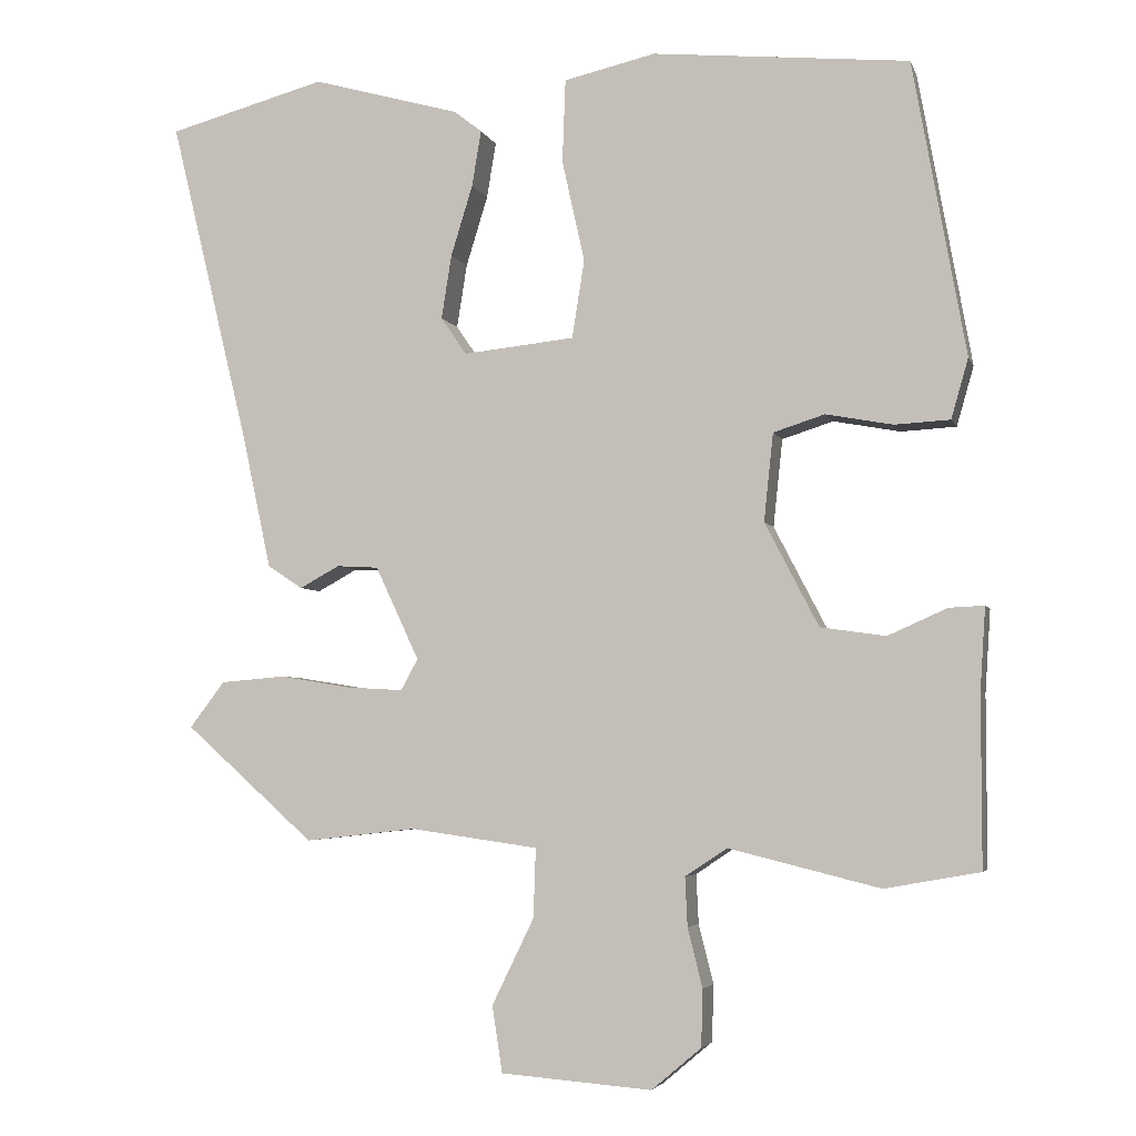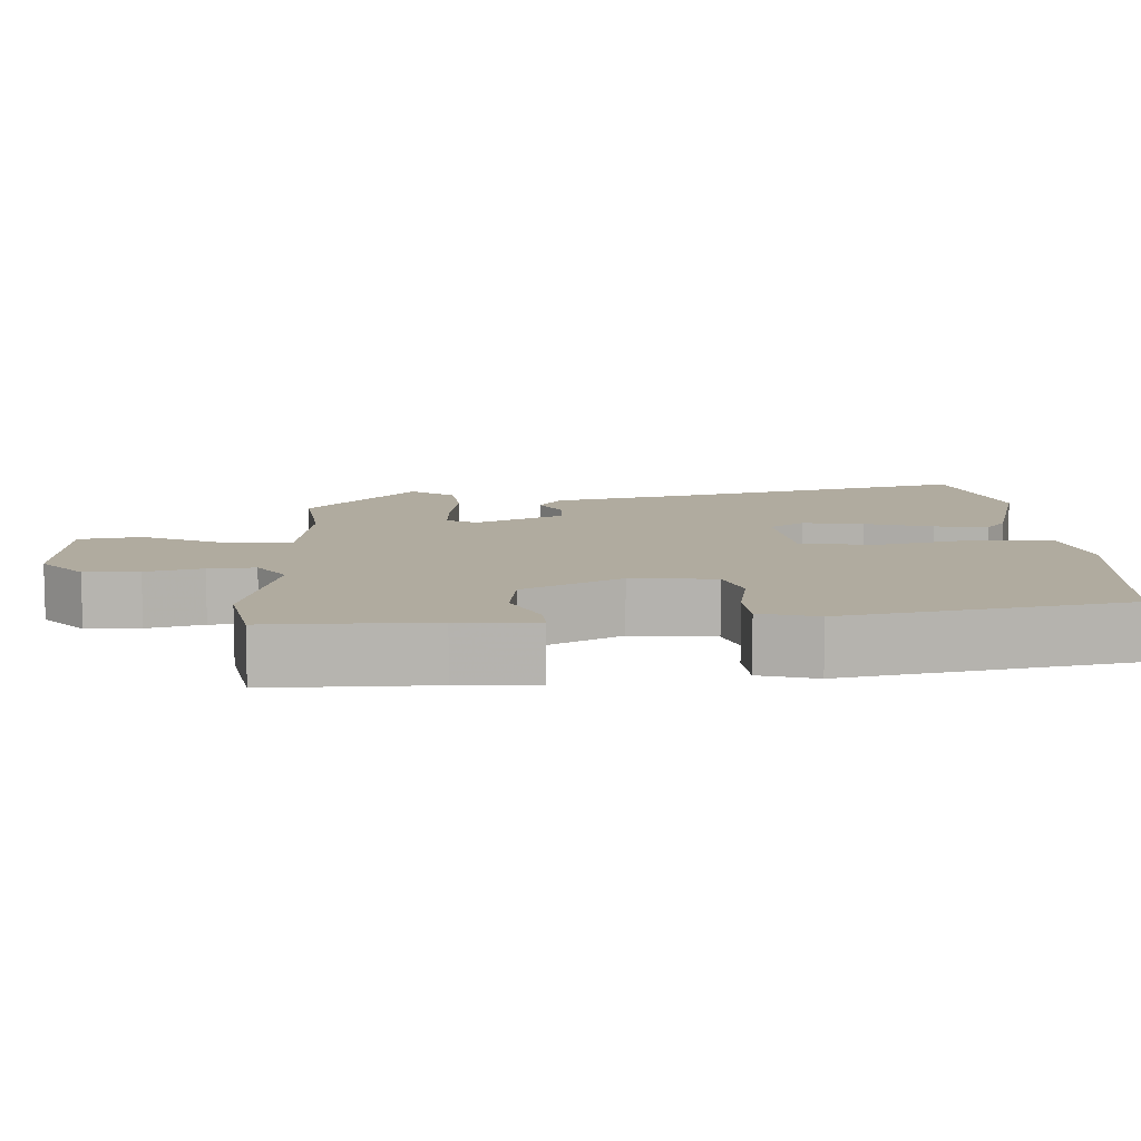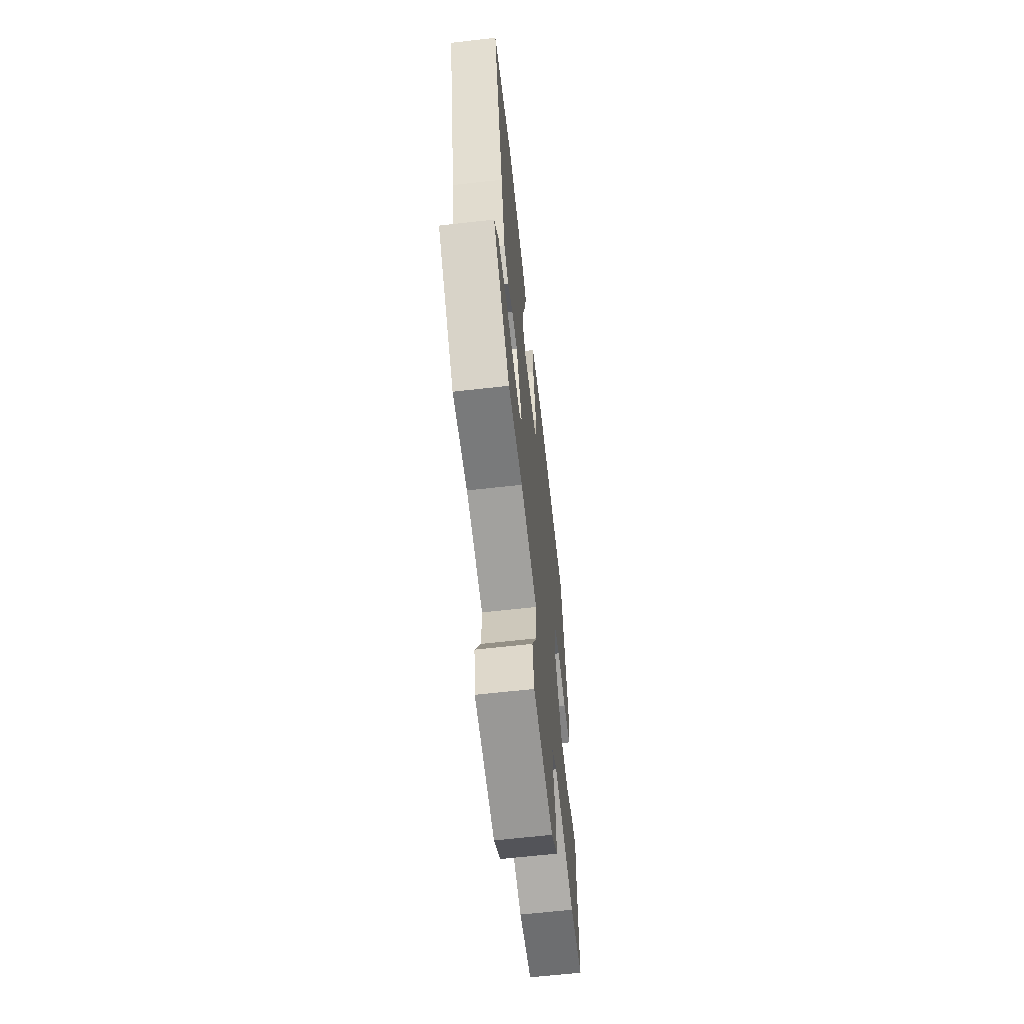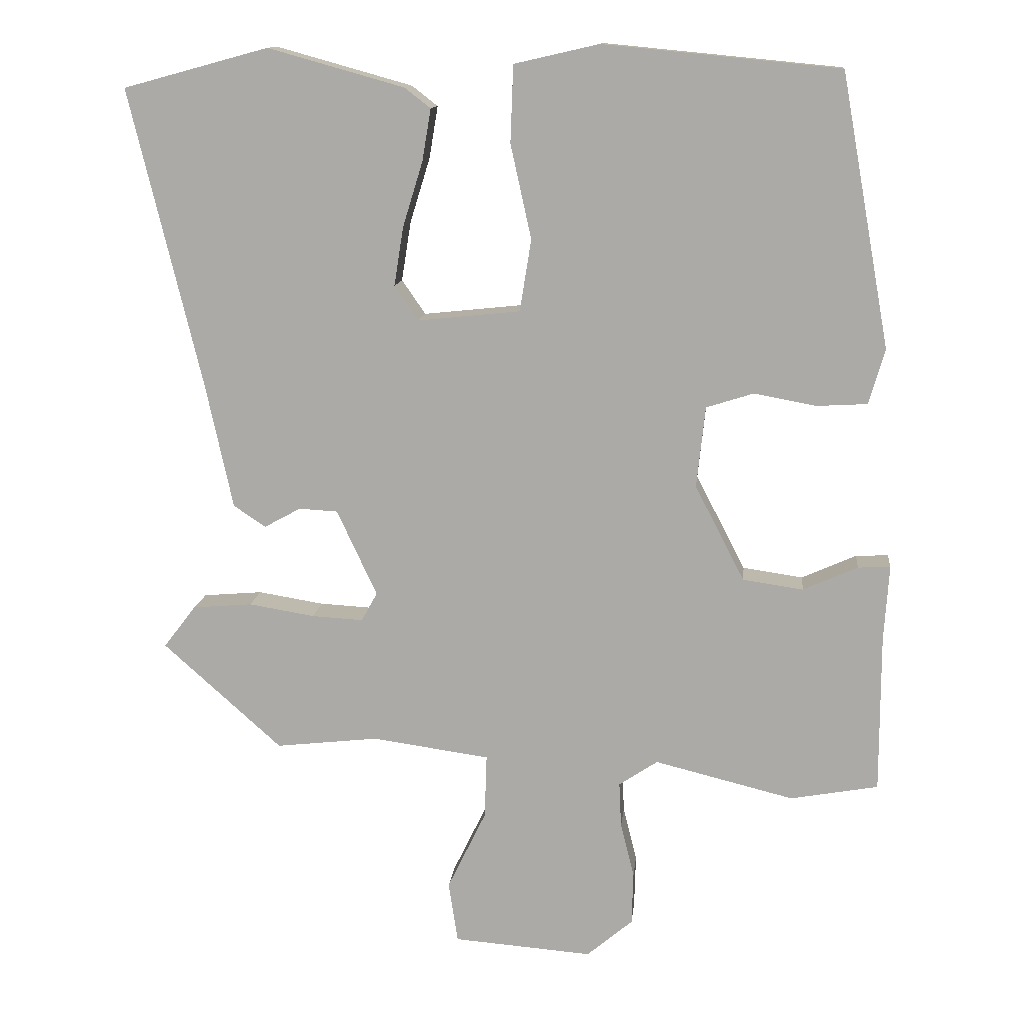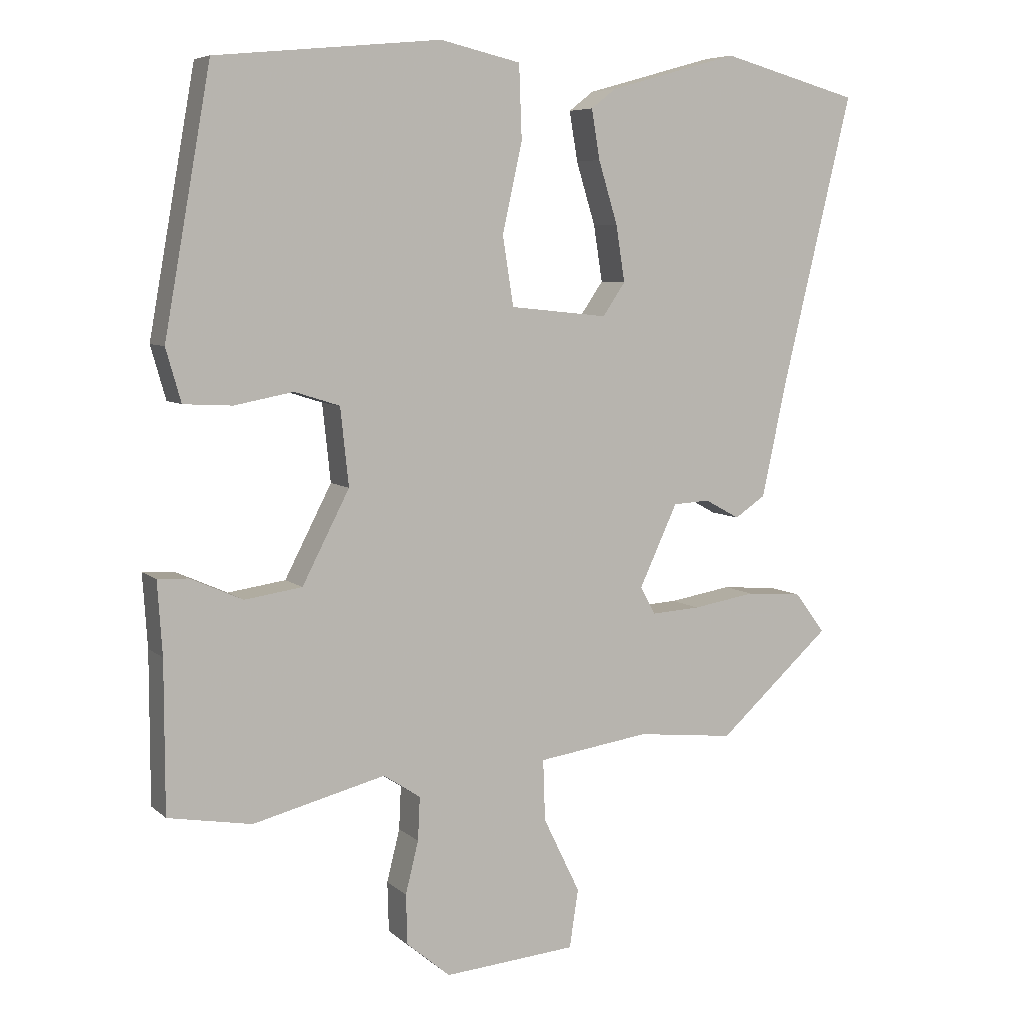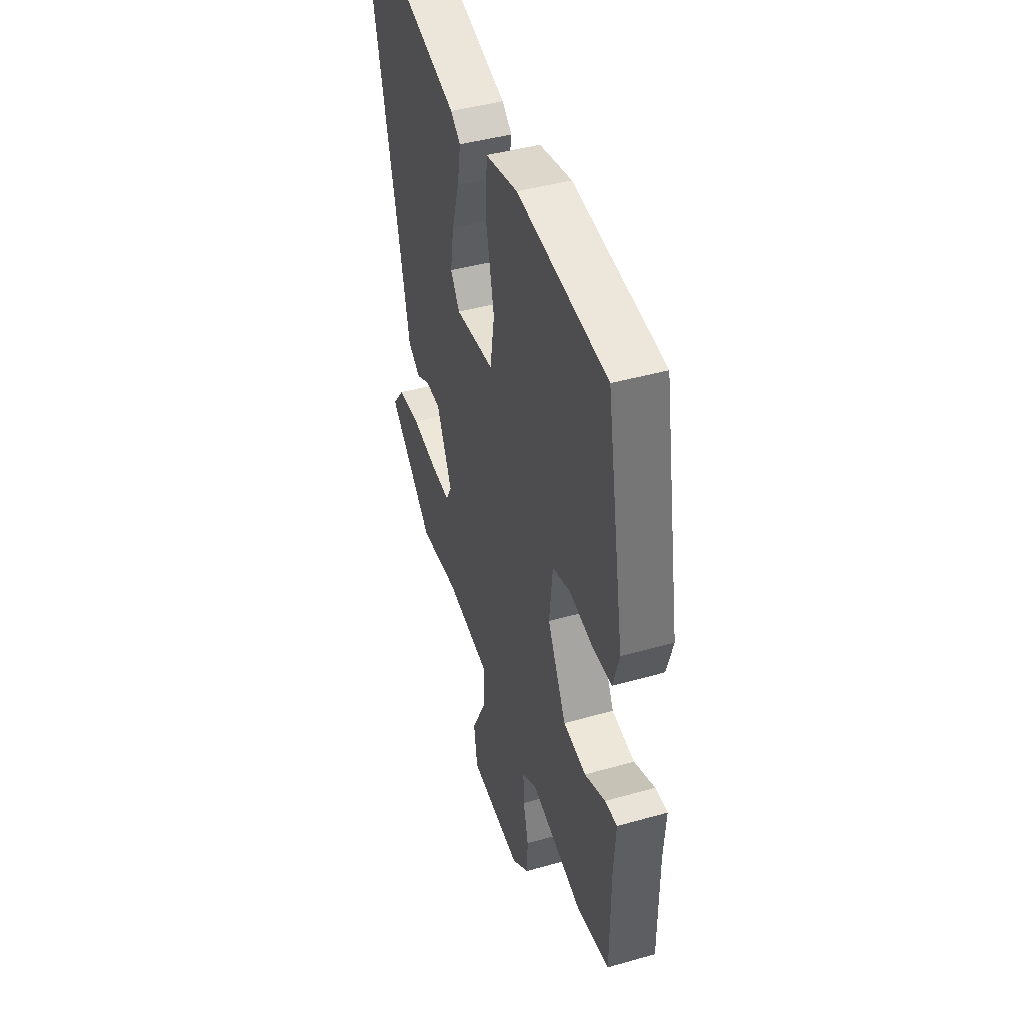
<metadata>
{"format":"obj","ext":"obj","renderer":"f3d","projection":"perspective","resolution":1024,"background":"white","views":[{"elev":-4.2,"azim":-165.6,"up":"+Z"},{"elev":9.7,"azim":-93.4,"up":"+Y"},{"elev":-64.3,"azim":96.5,"up":"+Z"},{"elev":12.6,"azim":-173.9,"up":"+Z"},{"elev":6.8,"azim":-25.2,"up":"+Z"},{"elev":44.2,"azim":-108.3,"up":"+Z"}]}
</metadata>
<code>
v -0.423 0.07 0.511
v -0.094 0.07 0.543
v 0.024 0.07 0.516
v 0.028 0.07 0.409
v -0.001 0.07 0.278
v 0.015 0.07 0.178
v 0.158 0.07 0.163
v 0.191 0.07 0.211
v 0.178 0.07 0.293
v 0.15 0.07 0.384
v 0.138 0.07 0.456
v 0.174 0.07 0.484
v 0.364 0.07 0.537
v 0.567 0.07 0.482
v 0.466 0.07 0.066
v 0.428 0.07 -0.109
v 0.383 0.07 -0.139
v 0.332 0.07 -0.111
v 0.278 0.07 -0.114
v 0.222 0.07 -0.234
v 0.244 0.07 -0.274
v 0.316 0.07 -0.27
v 0.408 0.07 -0.255
v 0.491 0.07 -0.262
v 0.536 0.07 -0.321
v 0.37 0.07 -0.469
v 0.227 0.07 -0.453
v 0.063 0.07 -0.476
v 0.066 0.07 -0.565
v 0.12 0.07 -0.676
v 0.107 0.07 -0.761
v -0.087 0.07 -0.776
v -0.151 0.07 -0.722
v -0.153 0.07 -0.649
v -0.134 0.07 -0.573
v -0.131 0.07 -0.51
v -0.185 0.07 -0.474
v -0.379 0.07 -0.522
v -0.501 0.07 -0.5
v -0.501 0.07 -0.281
v -0.508 0.07 -0.175
v -0.463 0.07 -0.177
v -0.387 0.07 -0.211
v -0.303 0.07 -0.199
v -0.234 0.07 -0.066
v -0.246 0.07 0.047
v -0.312 0.07 0.068
v -0.398 0.07 0.052
v -0.469 0.07 0.056
v -0.491 0.07 0.133
v -0.423 0 0.511
v -0.094 0 0.543
v 0.024 0 0.516
v 0.028 0 0.409
v -0.001 0 0.278
v 0.015 0 0.178
v 0.158 0 0.163
v 0.191 0 0.211
v 0.178 0 0.293
v 0.15 0 0.384
v 0.138 0 0.456
v 0.174 0 0.484
v 0.364 0 0.537
v 0.567 0 0.482
v 0.466 0 0.066
v 0.428 0 -0.109
v 0.383 0 -0.139
v 0.332 0 -0.111
v 0.278 0 -0.114
v 0.222 0 -0.234
v 0.244 0 -0.274
v 0.316 0 -0.27
v 0.408 0 -0.255
v 0.491 0 -0.262
v 0.536 0 -0.321
v 0.37 0 -0.469
v 0.227 0 -0.453
v 0.063 0 -0.476
v 0.066 0 -0.565
v 0.12 0 -0.676
v 0.107 0 -0.761
v -0.087 0 -0.776
v -0.151 0 -0.722
v -0.153 0 -0.649
v -0.134 0 -0.573
v -0.131 0 -0.51
v -0.185 0 -0.474
v -0.379 0 -0.522
v -0.501 0 -0.5
v -0.501 0 -0.281
v -0.508 0 -0.175
v -0.463 0 -0.177
v -0.387 0 -0.211
v -0.303 0 -0.199
v -0.234 0 -0.066
v -0.246 0 0.047
v -0.312 0 0.068
v -0.398 0 0.052
v -0.469 0 0.056
v -0.491 0 0.133
f 47 48 49 50
f 46 47 50 1
f 40 41 42 43
f 40 43 44
f 37 38 39 40
f 37 40 44
f 36 37 44 45
f 32 33 34 35
f 32 35 36
f 29 30 31 32
f 28 29 32 36
f 24 25 26 27
f 22 23 24 27
f 21 22 27 28
f 20 21 28 36
f 15 16 17 18
f 15 18 19
f 14 15 19
f 13 14 19
f 9 10 11 12
f 8 9 12 13
f 2 3 4 5
f 46 1 2 5
f 46 5 6
f 45 46 6 7
f 36 45 7
f 20 36 7 8
f 8 13 19 20
f 100 99 98 97
f 51 100 97 96
f 93 92 91 90
f 94 93 90
f 90 89 88 87
f 94 90 87
f 95 94 87 86
f 85 84 83 82
f 86 85 82
f 82 81 80 79
f 86 82 79 78
f 77 76 75 74
f 77 74 73 72
f 78 77 72 71
f 86 78 71 70
f 68 67 66 65
f 69 68 65
f 69 65 64
f 69 64 63
f 62 61 60 59
f 63 62 59 58
f 55 54 53 52
f 55 52 51 96
f 56 55 96
f 57 56 96 95
f 57 95 86
f 58 57 86 70
f 70 69 63 58
f 1 51 52 2
f 2 52 53 3
f 3 53 54 4
f 4 54 55 5
f 5 55 56 6
f 6 56 57 7
f 7 57 58 8
f 8 58 59 9
f 9 59 60 10
f 10 60 61 11
f 11 61 62 12
f 12 62 63 13
f 13 63 64 14
f 14 64 65 15
f 15 65 66 16
f 16 66 67 17
f 17 67 68 18
f 18 68 69 19
f 19 69 70 20
f 20 70 71 21
f 21 71 72 22
f 22 72 73 23
f 23 73 74 24
f 24 74 75 25
f 25 75 76 26
f 26 76 77 27
f 27 77 78 28
f 28 78 79 29
f 29 79 80 30
f 30 80 81 31
f 31 81 82 32
f 32 82 83 33
f 33 83 84 34
f 34 84 85 35
f 35 85 86 36
f 36 86 87 37
f 37 87 88 38
f 38 88 89 39
f 39 89 90 40
f 40 90 91 41
f 41 91 92 42
f 42 92 93 43
f 43 93 94 44
f 44 94 95 45
f 45 95 96 46
f 46 96 97 47
f 47 97 98 48
f 48 98 99 49
f 49 99 100 50
f 50 100 51 1

</code>
